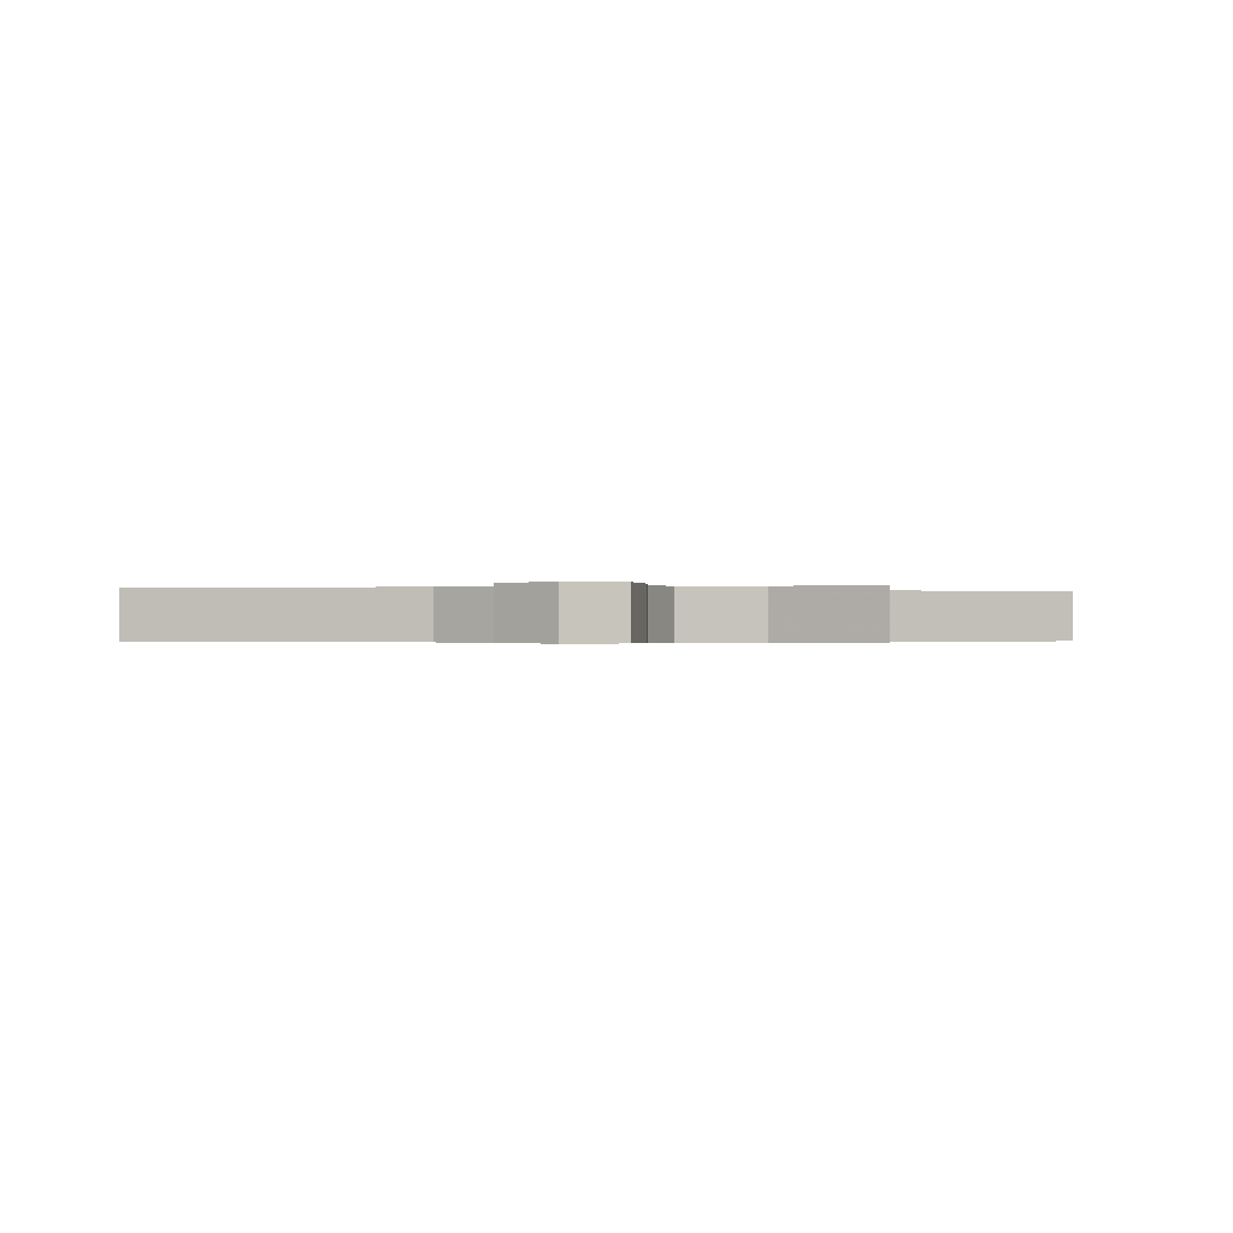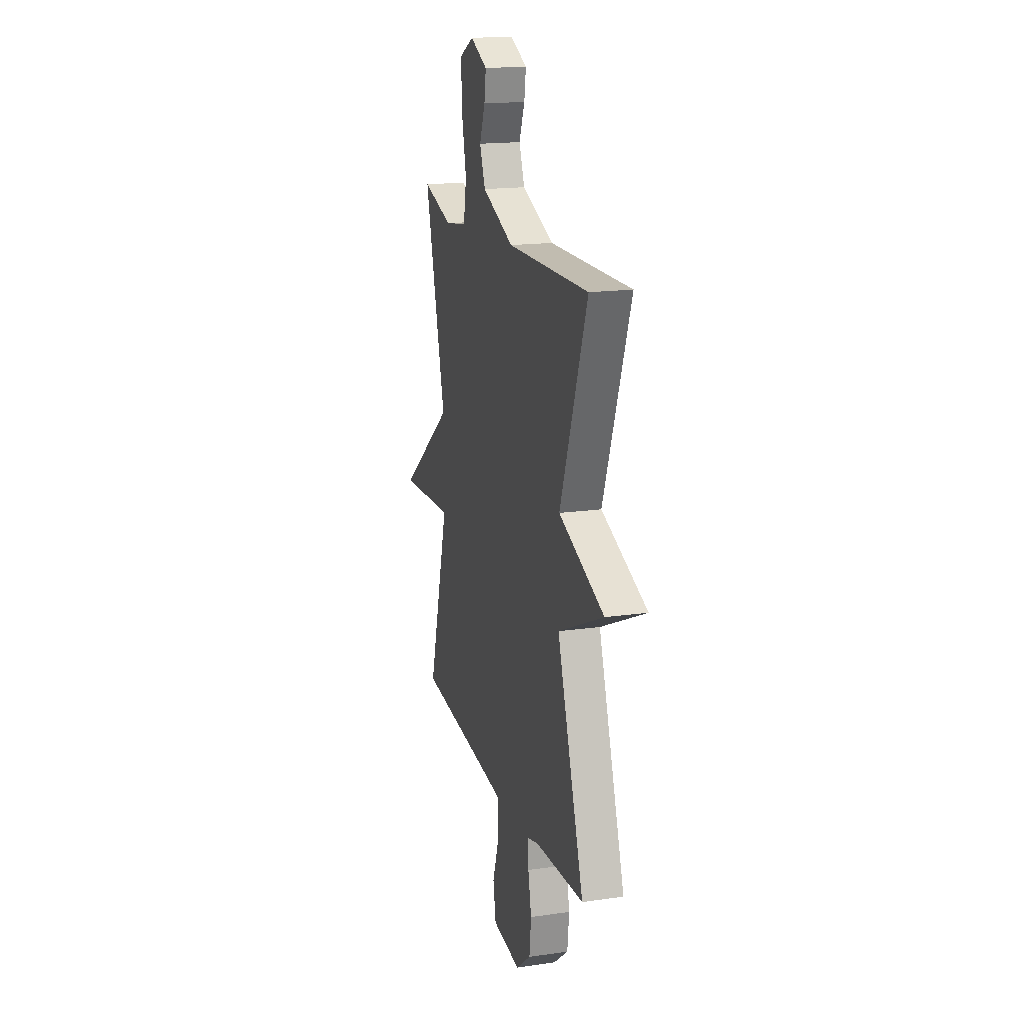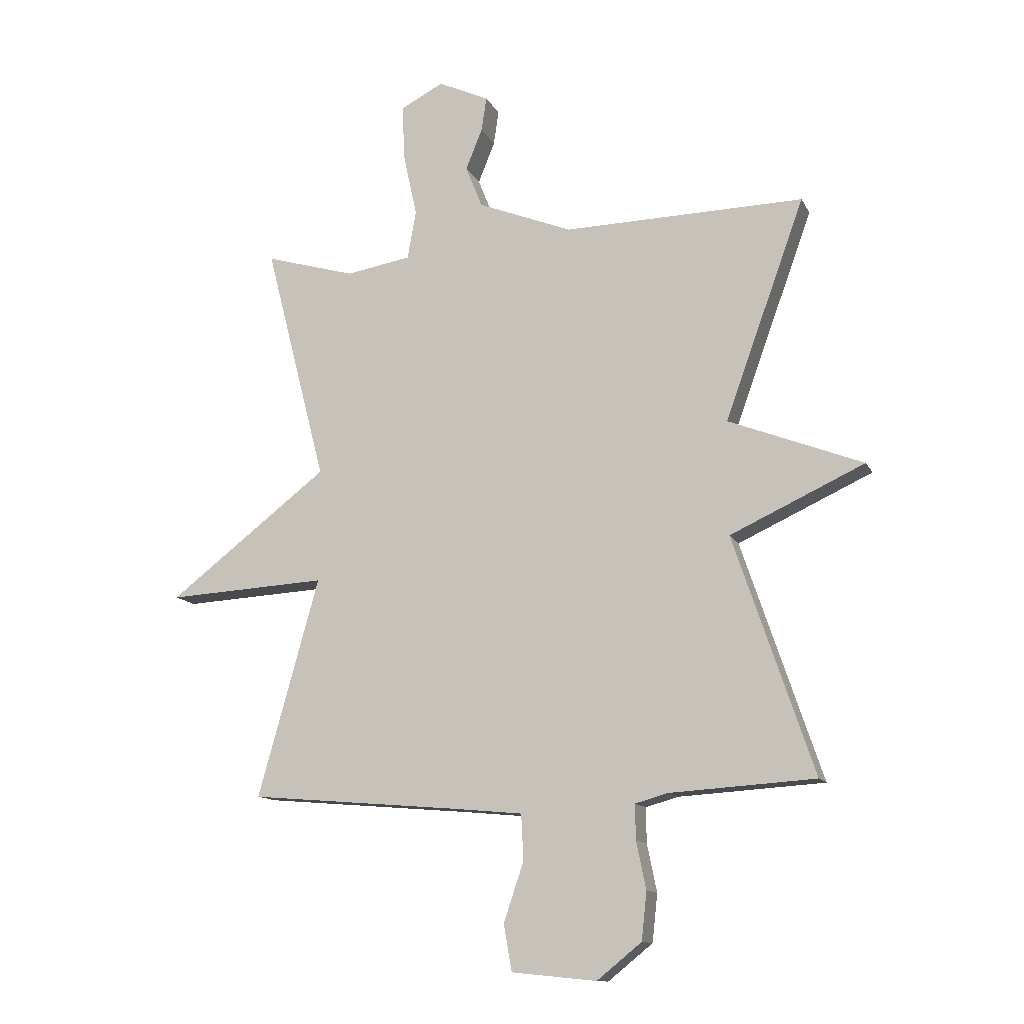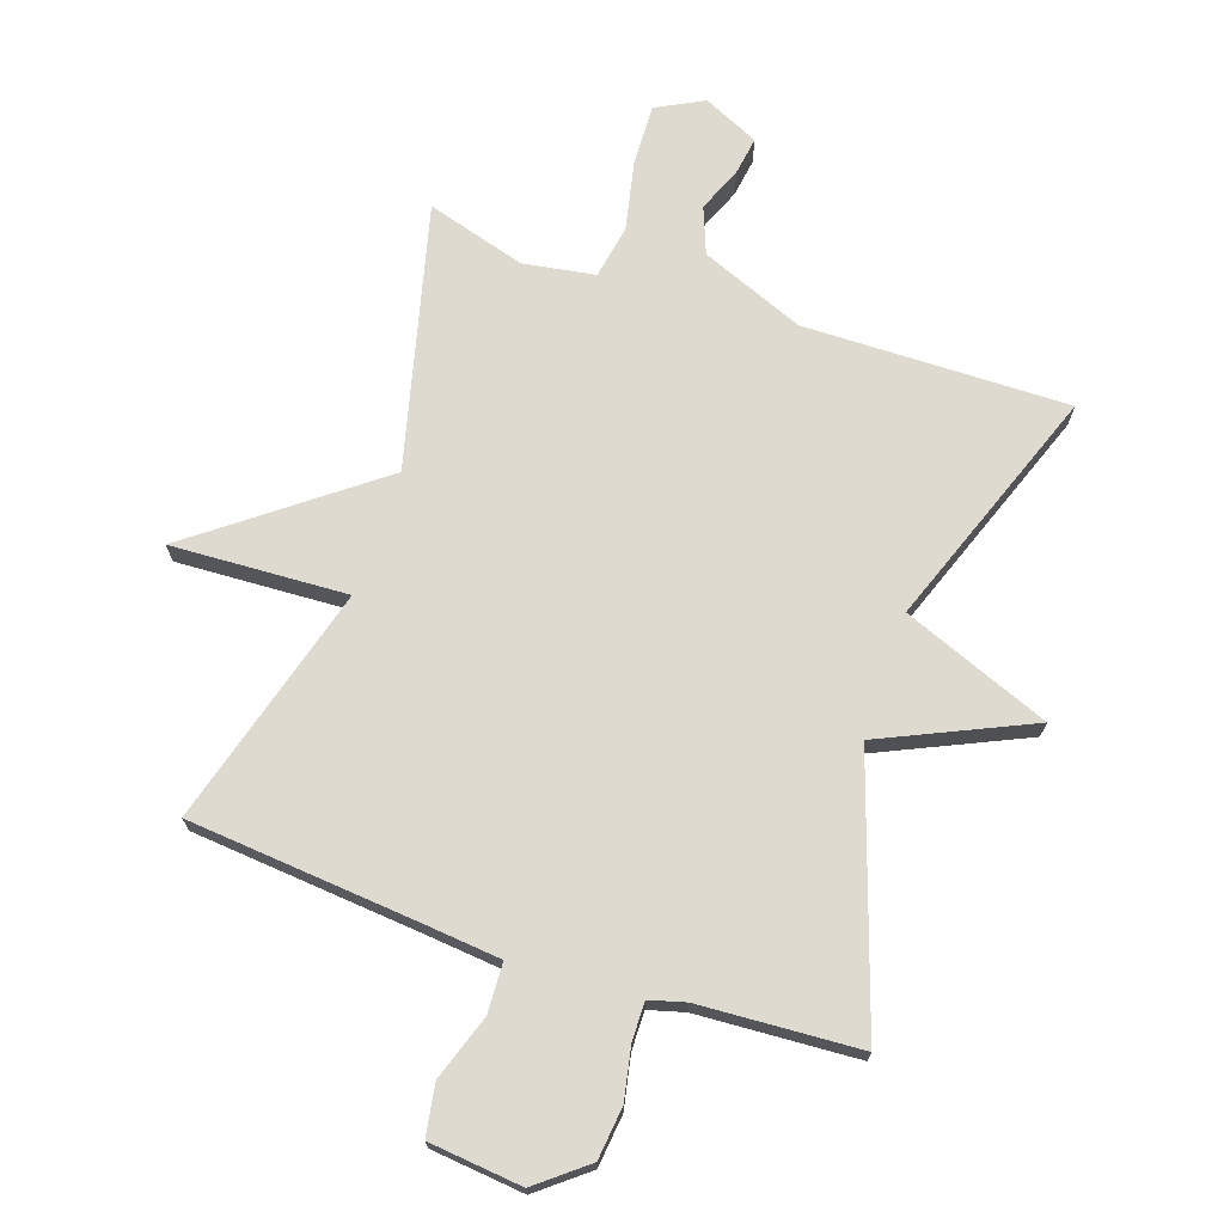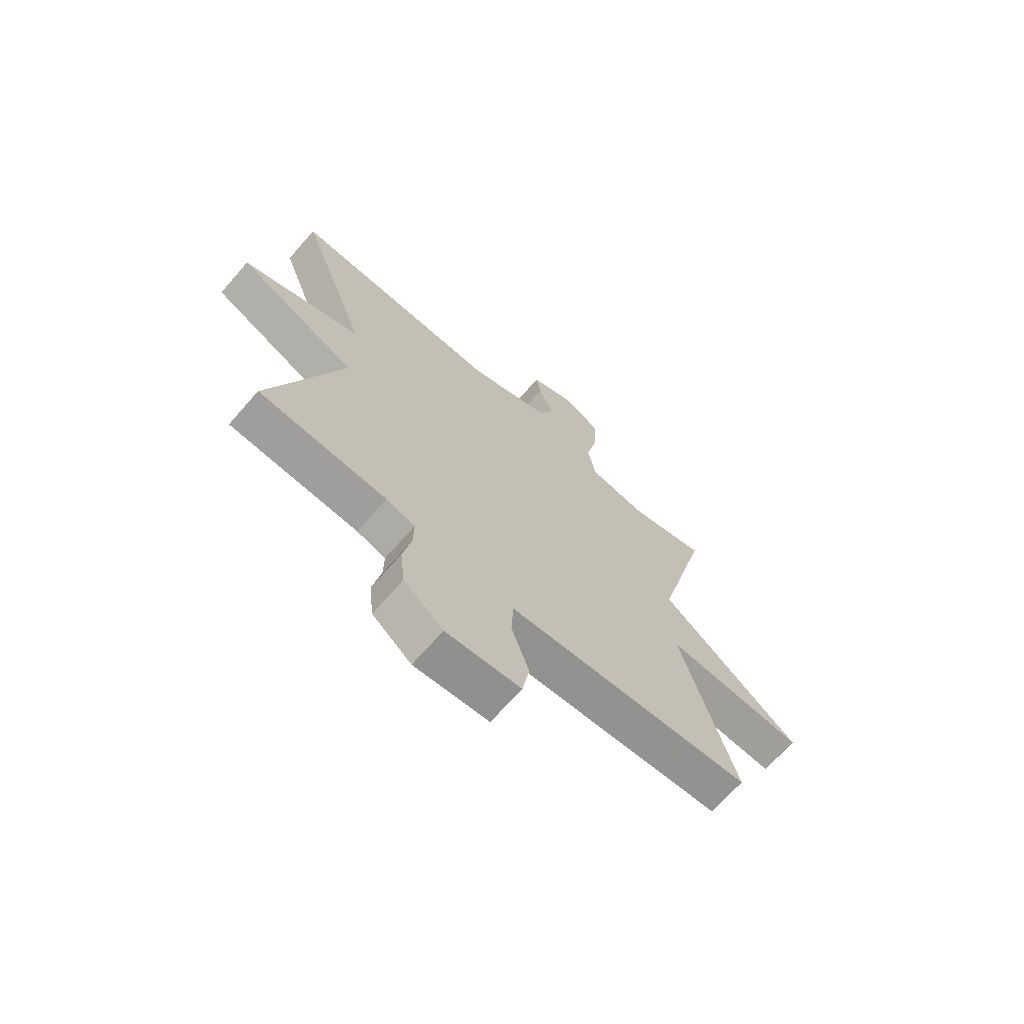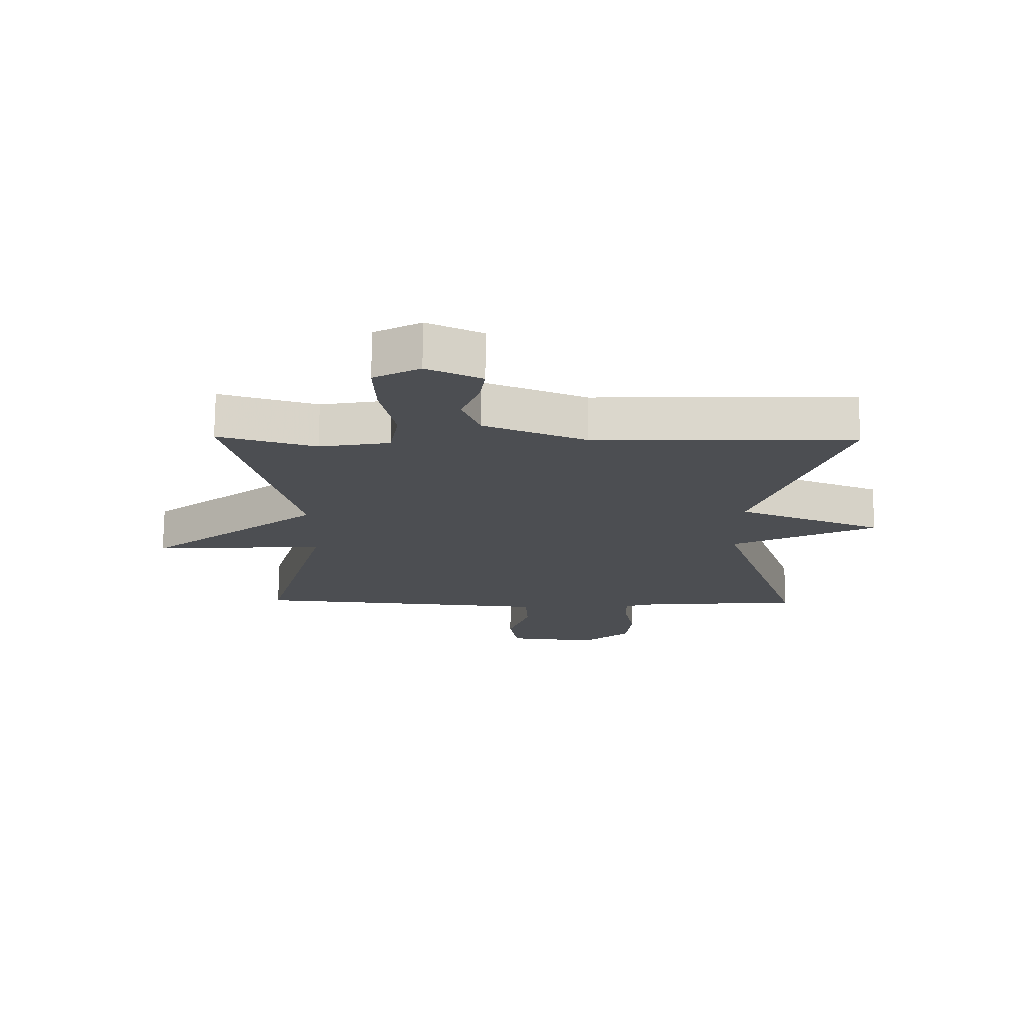
<metadata>
{"format":"obj","ext":"obj","renderer":"f3d","projection":"perspective","resolution":1024,"background":"white","views":[{"elev":-0.3,"azim":13.4,"up":"+Y"},{"elev":17.7,"azim":-105.8,"up":"+Z"},{"elev":-12.6,"azim":-161.7,"up":"+Z"},{"elev":70.8,"azim":-161.0,"up":"+Y"},{"elev":-69.1,"azim":-41.3,"up":"+Z"},{"elev":73.1,"azim":-179.7,"up":"+Z"}]}
</metadata>
<code>
v 0.5 0.07 -0.5
v 0.138 0.07 -0.531
v 0.011 0.07 -0.543
v 0.007 0.07 -0.623
v 0.042 0.07 -0.726
v 0.028 0.07 -0.807
v -0.12 0.07 -0.822
v -0.198 0.07 -0.759
v -0.207 0.07 -0.676
v -0.19 0.07 -0.593
v -0.189 0.07 -0.532
v -0.246 0.07 -0.516
v -0.5 0.07 -0.5
v -0.36 0.07 -0.085
v -0.595 0.07 0.023
v -0.36 0.07 0.115
v -0.5 0.07 0.5
v -0.079 0.07 0.492
v 0.086 0.07 0.558
v 0.115 0.07 0.631
v 0.086 0.07 0.703
v 0.077 0.07 0.763
v 0.166 0.07 0.804
v 0.241 0.07 0.765
v 0.237 0.07 0.669
v 0.213 0.07 0.558
v 0.228 0.07 0.473
v 0.342 0.07 0.454
v 0.5 0.07 0.5
v 0.393 0.07 0.083
v 0.673 0.07 -0.132
v 0.393 0.07 -0.117
v 0.5 0 -0.5
v 0.138 0 -0.531
v 0.011 0 -0.543
v 0.007 0 -0.623
v 0.042 0 -0.726
v 0.028 0 -0.807
v -0.12 0 -0.822
v -0.198 0 -0.759
v -0.207 0 -0.676
v -0.19 0 -0.593
v -0.189 0 -0.532
v -0.246 0 -0.516
v -0.5 0 -0.5
v -0.36 0 -0.085
v -0.595 0 0.023
v -0.36 0 0.115
v -0.5 0 0.5
v -0.079 0 0.492
v 0.086 0 0.558
v 0.115 0 0.631
v 0.086 0 0.703
v 0.077 0 0.763
v 0.166 0 0.804
v 0.241 0 0.765
v 0.237 0 0.669
v 0.213 0 0.558
v 0.228 0 0.473
v 0.342 0 0.454
v 0.5 0 0.5
v 0.393 0 0.083
v 0.673 0 -0.132
v 0.393 0 -0.117
f 30 31 32
f 28 29 30
f 27 28 30 32
f 24 25 26
f 23 24 26
f 22 23 26
f 21 22 26
f 20 21 26
f 19 20 26 27
f 32 1 2
f 27 32 2
f 19 27 2
f 18 19 2
f 14 15 16
f 12 13 14
f 11 12 14 16
f 8 9 10
f 7 8 10
f 6 7 10
f 5 6 10
f 4 5 10
f 3 4 10 11
f 18 2 3
f 17 18 3
f 16 17 3
f 3 11 16
f 64 63 62
f 62 61 60
f 64 62 60 59
f 58 57 56
f 58 56 55
f 58 55 54
f 58 54 53
f 58 53 52
f 59 58 52 51
f 34 33 64
f 34 64 59
f 34 59 51
f 34 51 50
f 48 47 46
f 46 45 44
f 48 46 44 43
f 42 41 40
f 42 40 39
f 42 39 38
f 42 38 37
f 42 37 36
f 43 42 36 35
f 35 34 50
f 35 50 49
f 35 49 48
f 48 43 35
f 1 33 34 2
f 2 34 35 3
f 3 35 36 4
f 4 36 37 5
f 5 37 38 6
f 6 38 39 7
f 7 39 40 8
f 8 40 41 9
f 9 41 42 10
f 10 42 43 11
f 11 43 44 12
f 12 44 45 13
f 13 45 46 14
f 14 46 47 15
f 15 47 48 16
f 16 48 49 17
f 17 49 50 18
f 18 50 51 19
f 19 51 52 20
f 20 52 53 21
f 21 53 54 22
f 22 54 55 23
f 23 55 56 24
f 24 56 57 25
f 25 57 58 26
f 26 58 59 27
f 27 59 60 28
f 28 60 61 29
f 29 61 62 30
f 30 62 63 31
f 31 63 64 32
f 32 64 33 1

</code>
